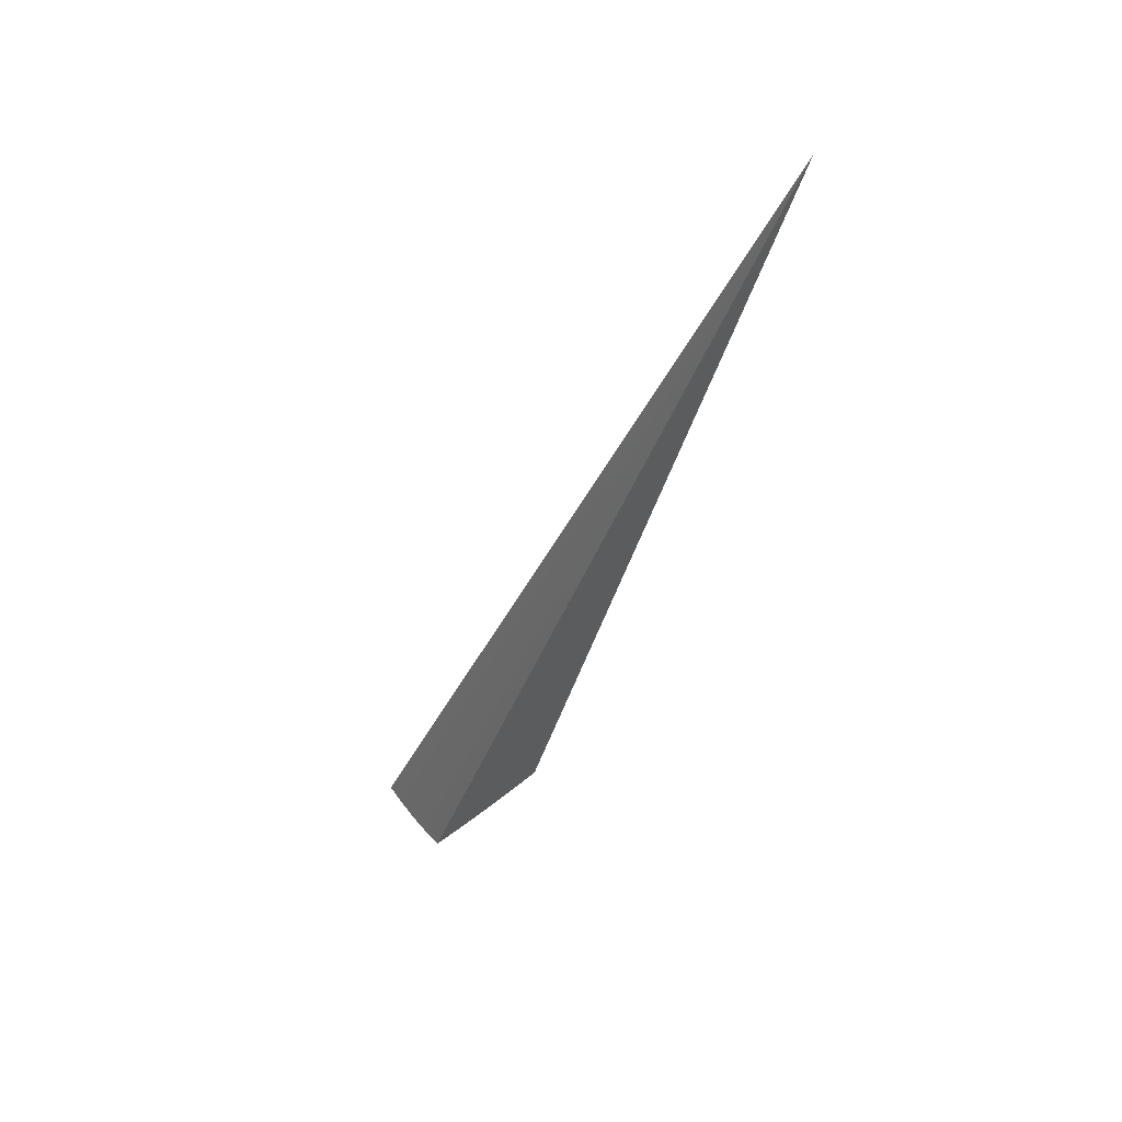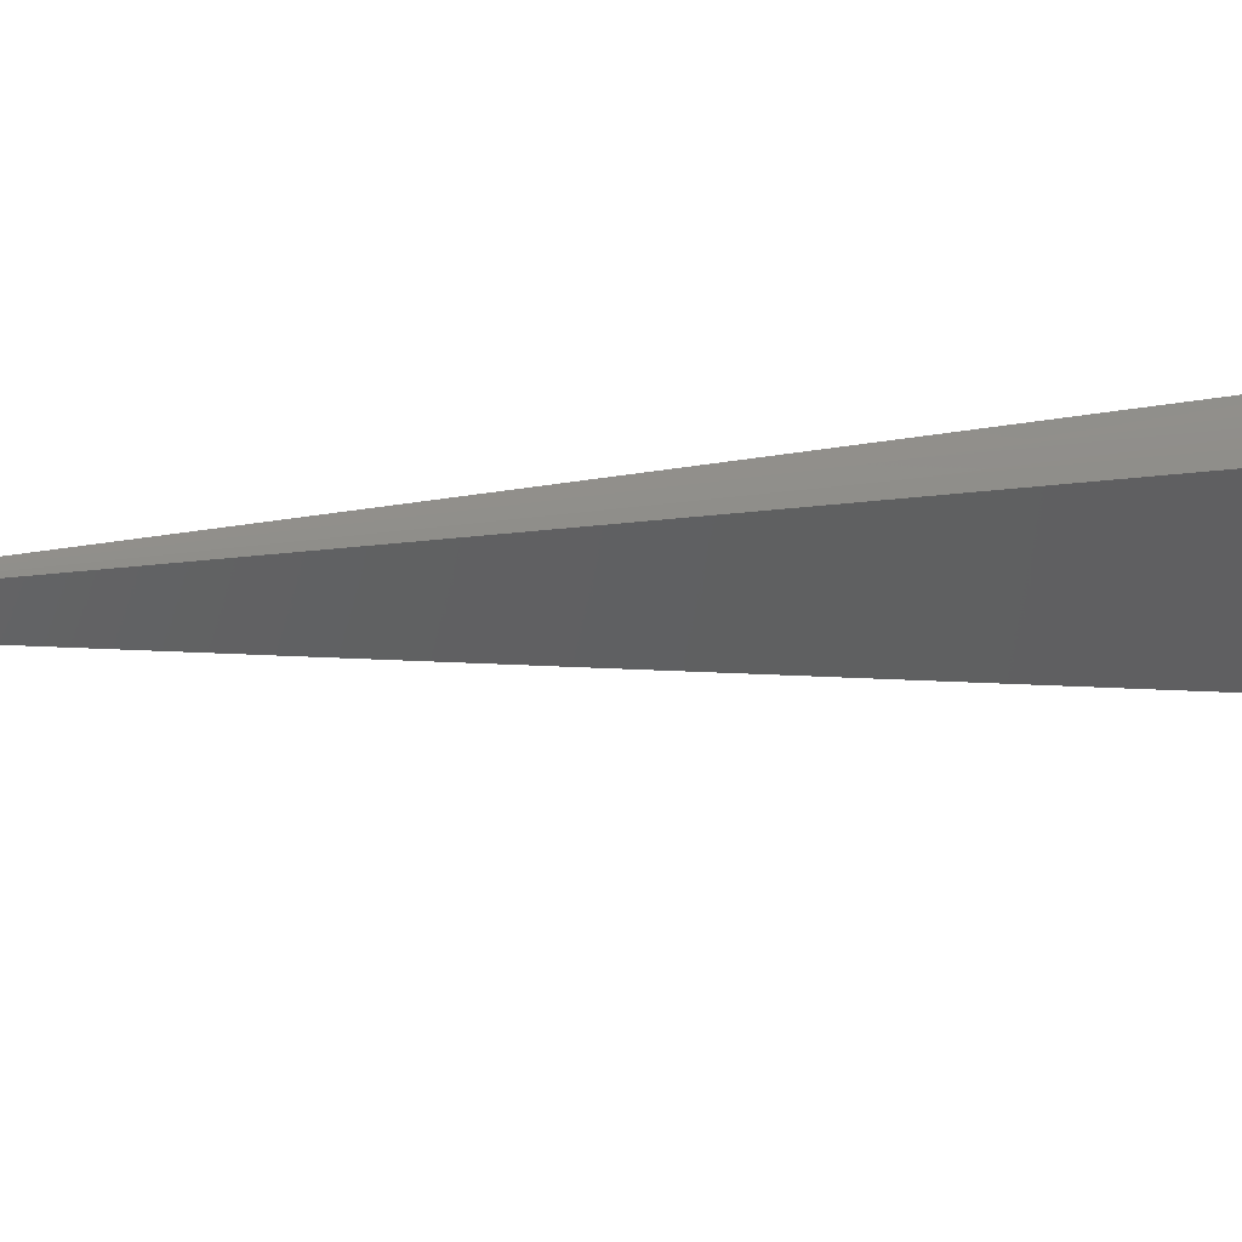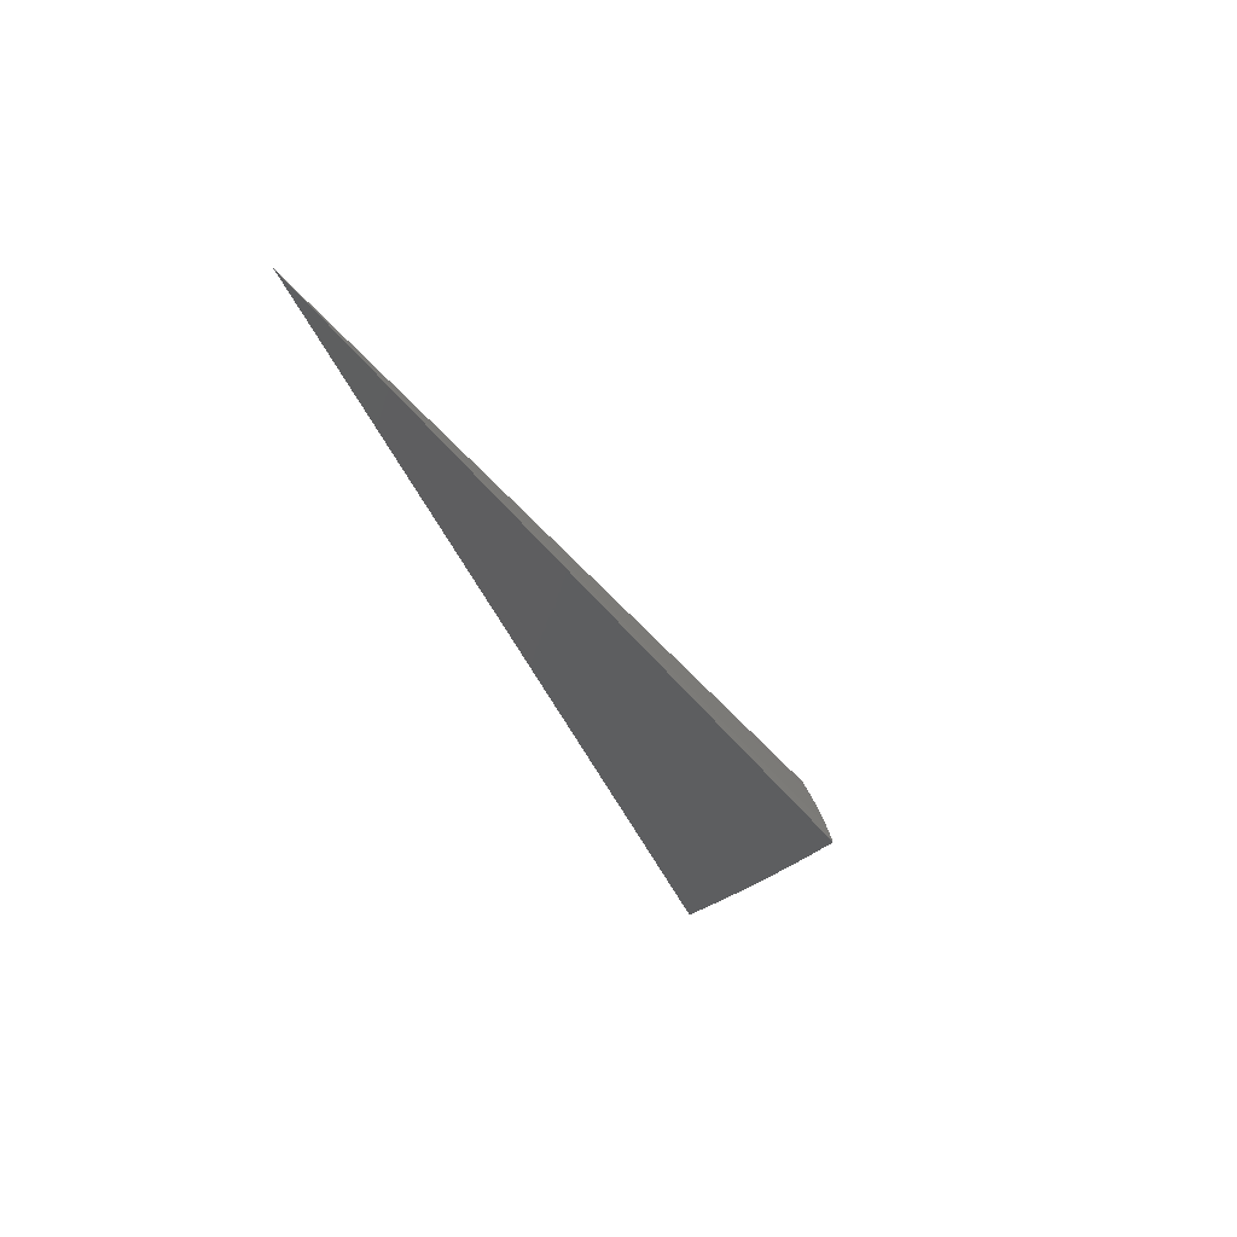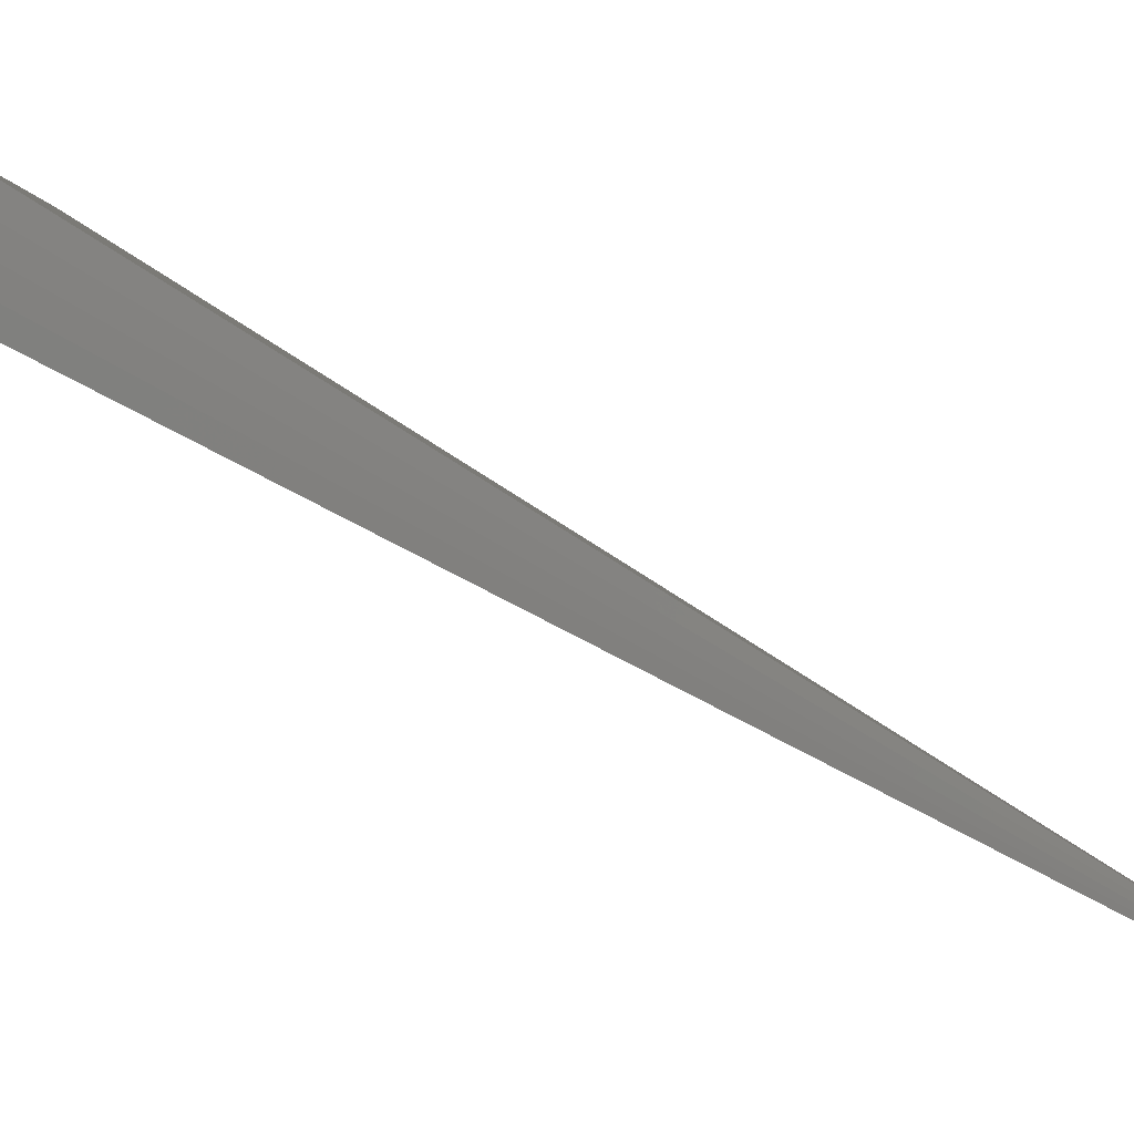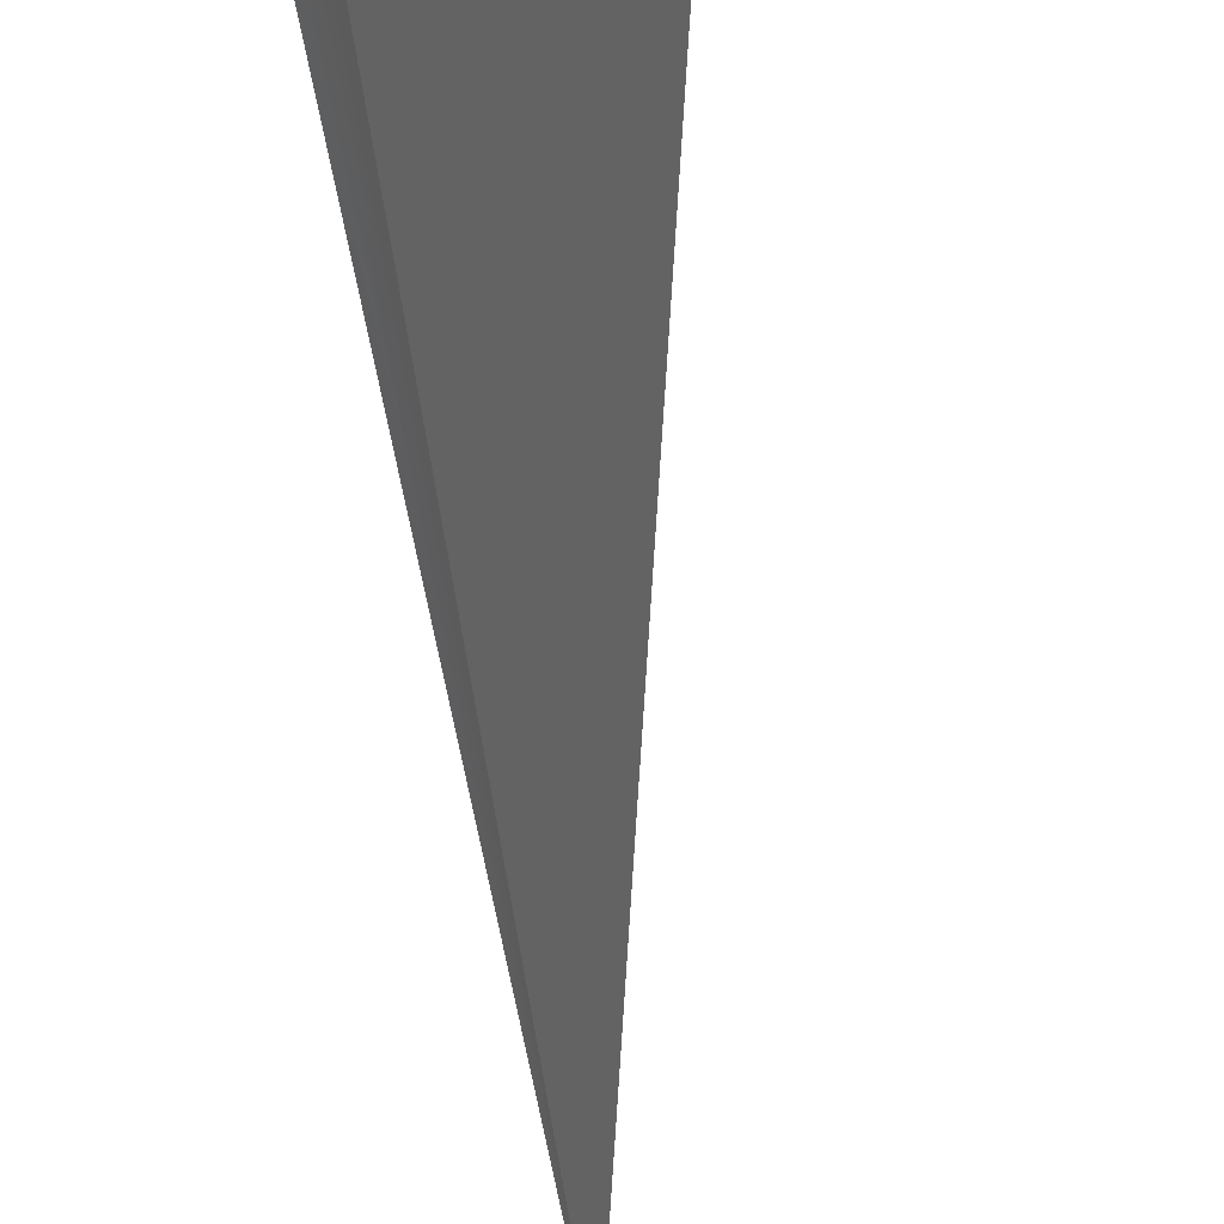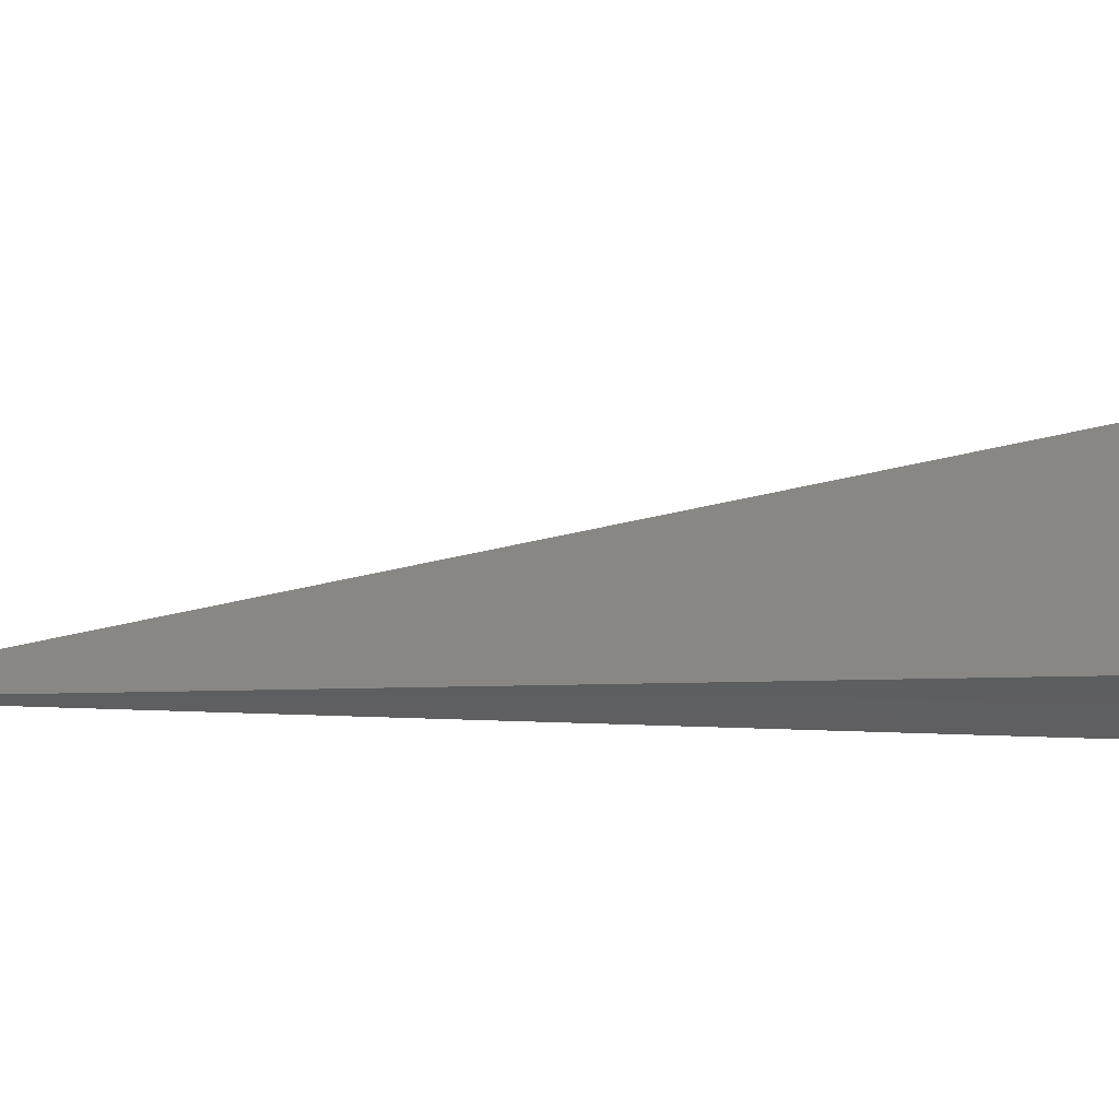
<metadata>
{"format":"stl","ext":"stl","renderer":"f3d","projection":"perspective","resolution":1024,"background":"white","views":[{"elev":66.7,"azim":-74.9,"up":"+Z"},{"elev":-76.3,"azim":110.5,"up":"+Y"},{"elev":47.3,"azim":126.0,"up":"+Z"},{"elev":28.0,"azim":-35.7,"up":"+Y"},{"elev":-37.1,"azim":-156.2,"up":"+Y"},{"elev":21.1,"azim":135.2,"up":"+Y"}]}
</metadata>
<code>
# stl→obj: 71 verts, 138 faces
v -3.369 1.945 -10.69
v 0 0 8.882e-15
v -3.568 2.06 -10.6
v -3.765 2.174 -10.5
v -3.96 2.287 -10.39
v -4.153 2.398 -10.28
v -4.344 2.508 -10.17
v -4.532 2.616 -10.05
v -4.717 2.724 -9.929
v -4.9 2.829 -9.801
v -3.154 2.647 -10.59
v -2.979 2.499 -10.68
v -3.168 2.431 -10.64
v -3.085 2.367 -10.68
v -3.275 2.291 -10.64
v -3.186 2.231 -10.69
v -3.374 2.15 -10.64
v -3.281 2.09 -10.69
v -3.47 2.211 -10.6
v -3.368 2.356 -10.6
v -3.461 2.421 -10.55
v -3.348 2.569 -10.55
v -3.438 2.638 -10.5
v -3.329 2.793 -10.49
v -3.527 2.706 -10.45
v -3.501 2.938 -10.39
v -3.616 2.775 -10.39
v -3.705 2.843 -10.34
v -3.739 2.615 -10.39
v -3.83 2.679 -10.34
v -3.851 2.454 -10.39
v -3.946 2.514 -10.34
v -3.566 2.272 -10.55
v -3.661 2.332 -10.5
v -3.756 2.393 -10.45
v -3.646 2.551 -10.45
v -4.134 2.634 -10.23
v -4.04 2.574 -10.28
v -3.922 2.743 -10.28
v -3.794 2.911 -10.28
v -3.671 3.08 -10.28
v -4.228 2.693 -10.17
v -4.414 2.812 -10.05
v -4.599 2.93 -9.923
v -4.771 3.04 -9.799
v -4.464 3.122 -9.923
v -4.633 3.244 -9.796
v -4.318 3.313 -9.923
v -4.486 3.442 -9.794
v -4.169 3.498 -9.92
v -4.33 3.634 -9.791
v -4.005 3.361 -10.04
v -4.144 3.18 -10.05
v -4.285 2.997 -10.05
v -4.104 2.871 -10.17
v -3.839 3.222 -10.16
v -3.97 3.046 -10.17
v -4.013 2.807 -10.23
v -3.882 2.979 -10.23
v -3.258 2.5 -10.6
v -3.554 2.486 -10.5
v -2.993 2.296 -6.534
v -1.496 1.148 -3.267
v -3.09 2.164 -6.534
v -3.182 2.027 -6.534
v -1.591 1.013 -3.267
v -1.545 1.082 -3.267
v -2.167 1.425 -7.125
v -1.083 0.7126 -3.563
v -2.08 1.549 -7.125
v -1.04 0.7744 -3.563
f 1 2 3
f 3 2 4
f 4 2 5
f 5 2 6
f 6 2 7
f 7 2 8
f 8 2 9
f 9 2 10
f 11 12 13
f 13 12 14
f 13 14 15
f 15 14 16
f 15 16 17
f 17 16 18
f 17 18 1
f 1 3 17
f 17 3 19
f 17 19 20
f 20 19 21
f 20 21 22
f 22 21 23
f 22 23 24
f 24 23 25
f 24 25 26
f 26 25 27
f 26 27 28
f 28 27 29
f 28 29 30
f 30 29 31
f 30 31 32
f 32 31 5
f 32 5 6
f 19 3 33
f 33 3 4
f 33 4 34
f 34 4 35
f 34 35 36
f 36 35 29
f 36 29 27
f 4 5 35
f 35 5 31
f 35 31 29
f 7 37 6
f 6 37 38
f 6 38 32
f 32 38 39
f 32 39 30
f 30 39 40
f 30 40 28
f 28 40 41
f 28 41 26
f 37 7 42
f 42 7 8
f 42 8 43
f 43 8 9
f 43 9 44
f 44 9 10
f 44 10 45
f 44 45 46
f 46 45 47
f 46 47 48
f 48 47 49
f 48 49 50
f 50 49 51
f 50 52 48
f 48 52 53
f 48 53 54
f 54 53 55
f 54 55 42
f 42 55 37
f 52 56 53
f 53 56 57
f 53 57 55
f 55 57 58
f 55 58 37
f 37 58 38
f 57 56 59
f 59 56 41
f 59 41 40
f 24 11 22
f 22 11 60
f 22 60 20
f 20 60 15
f 20 15 17
f 60 11 13
f 15 60 13
f 36 27 25
f 25 23 61
f 61 23 21
f 61 21 33
f 33 21 19
f 58 57 59
f 58 59 39
f 39 59 40
f 46 48 54
f 34 36 61
f 61 36 25
f 34 61 33
f 38 58 39
f 43 44 46
f 42 43 54
f 54 43 46
f 12 11 2
f 2 11 24
f 2 24 26
f 26 41 2
f 2 41 56
f 2 56 52
f 52 50 2
f 2 50 51
f 49 62 51
f 51 62 63
f 51 63 2
f 62 49 64
f 64 49 47
f 64 47 65
f 65 47 45
f 65 45 10
f 65 10 66
f 66 10 2
f 66 2 67
f 67 2 63
f 67 63 62
f 67 62 64
f 66 67 64
f 66 64 65
f 18 68 1
f 1 68 69
f 1 69 2
f 18 16 68
f 68 16 70
f 68 70 71
f 71 70 12
f 71 12 2
f 16 14 70
f 70 14 12
f 71 2 69
f 71 69 68

</code>
